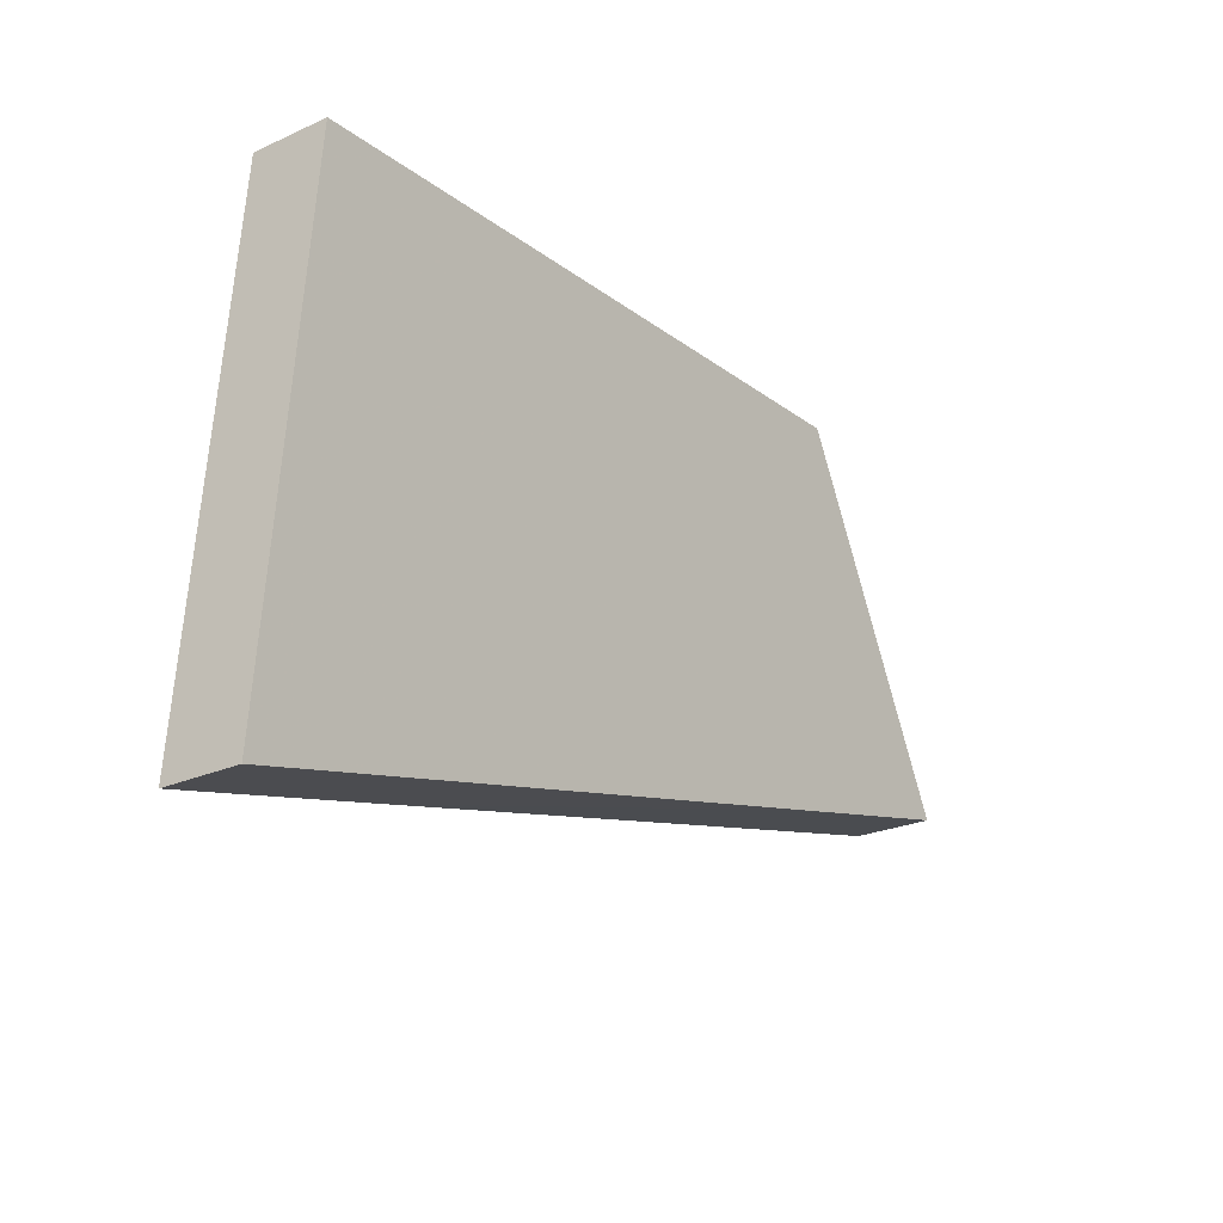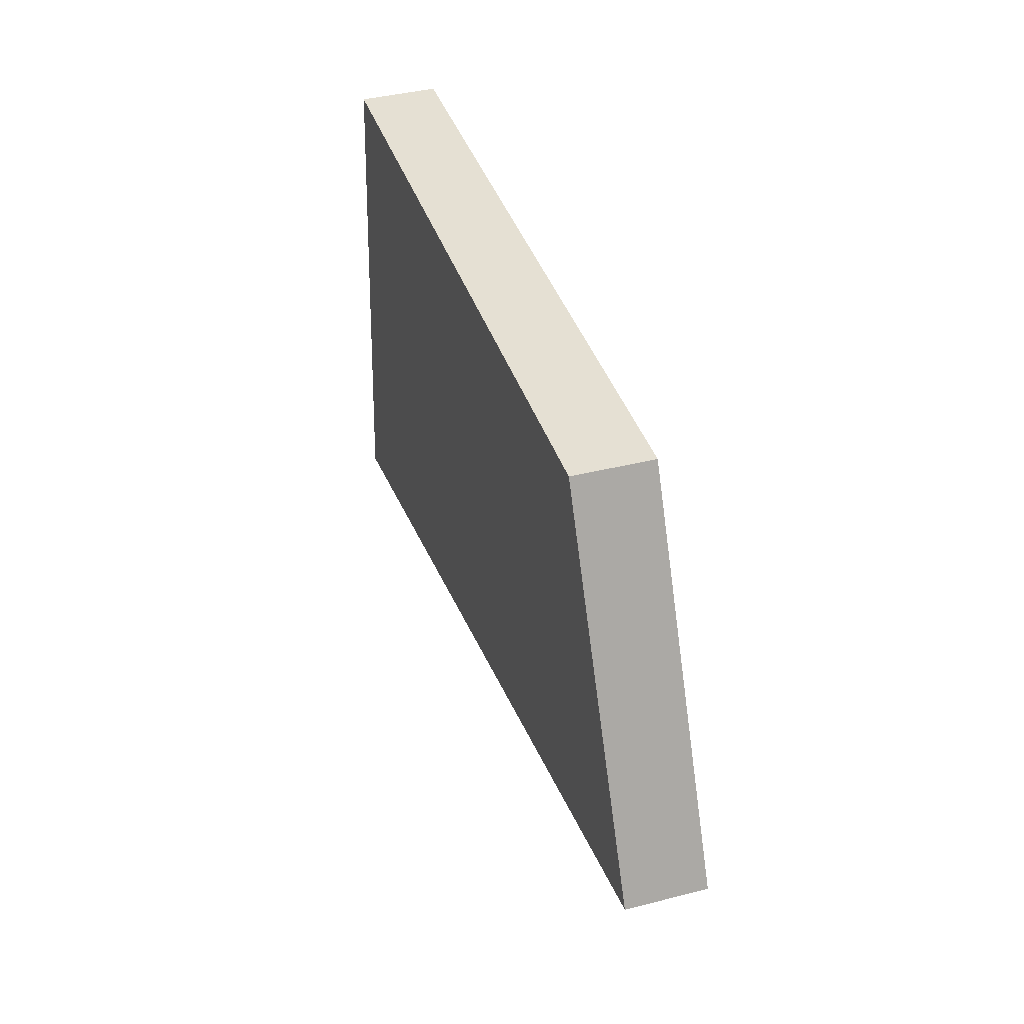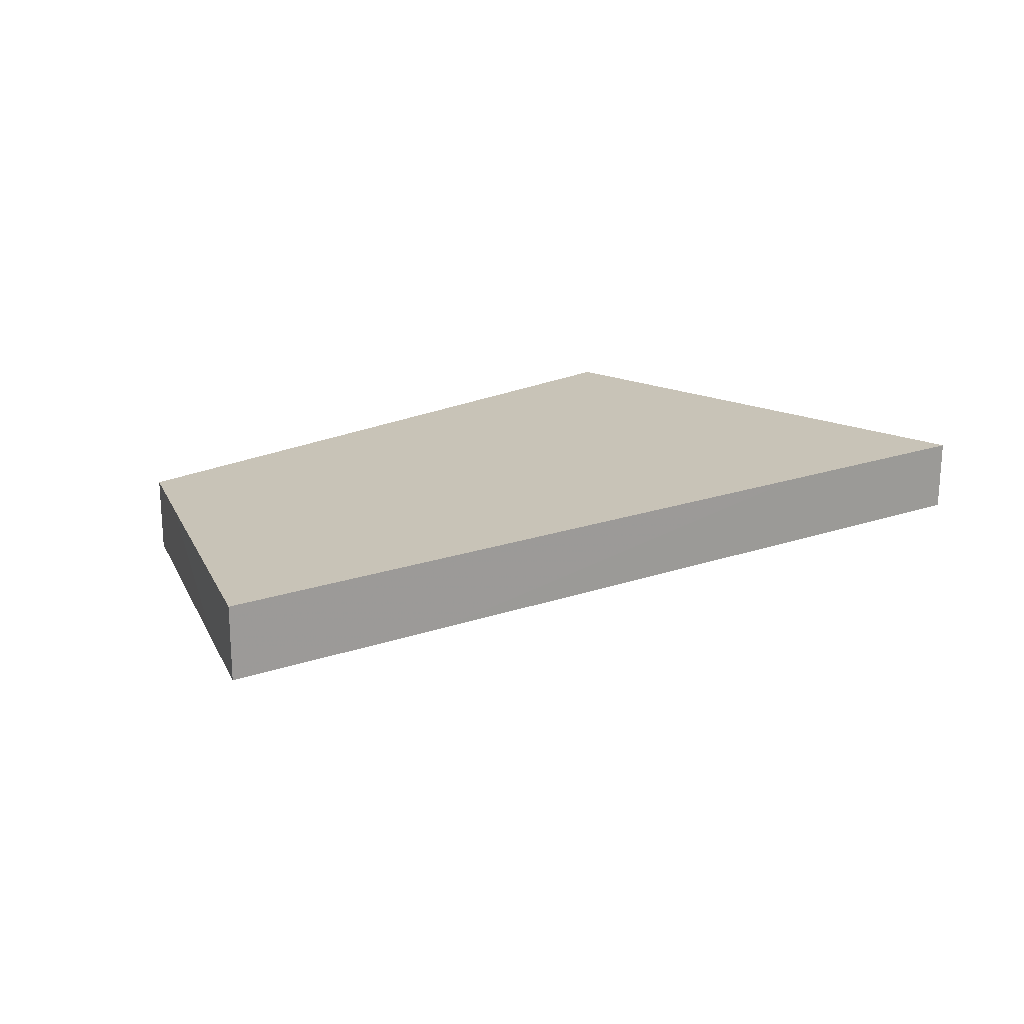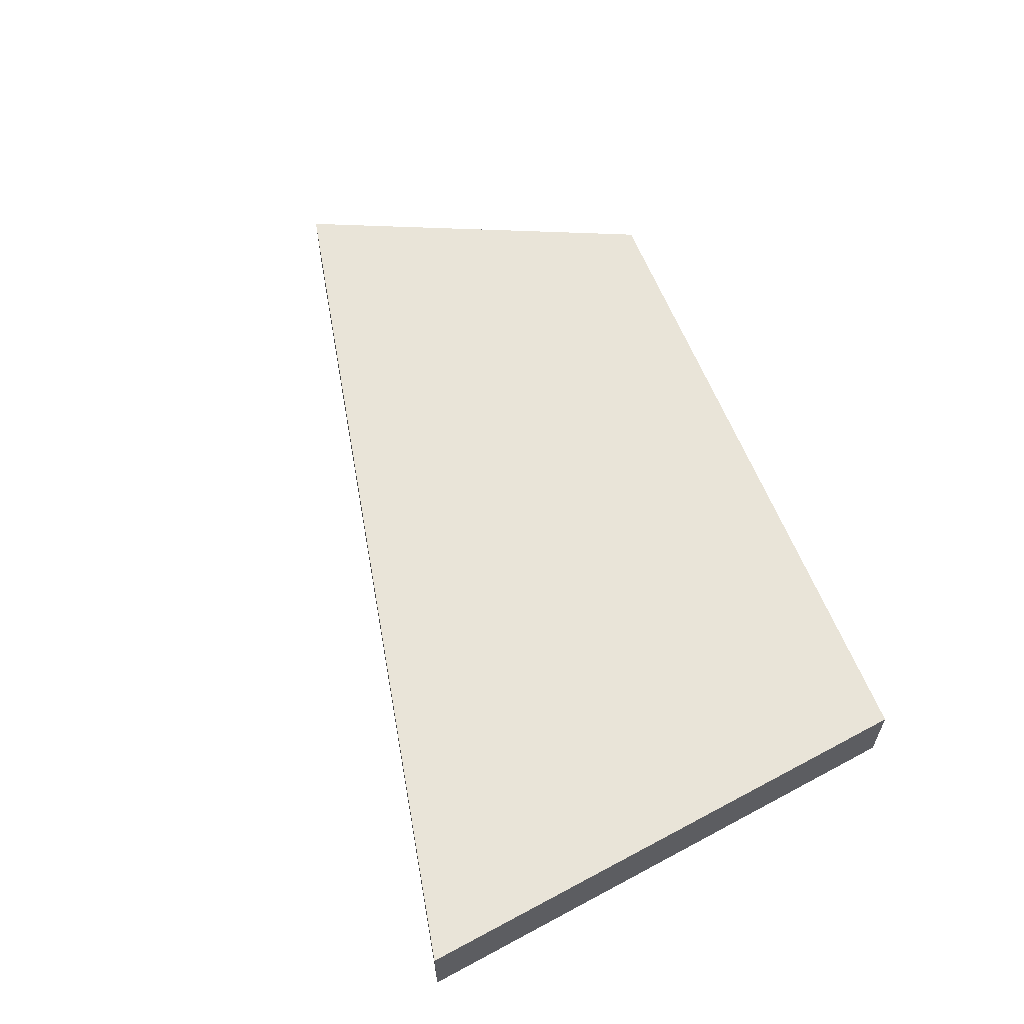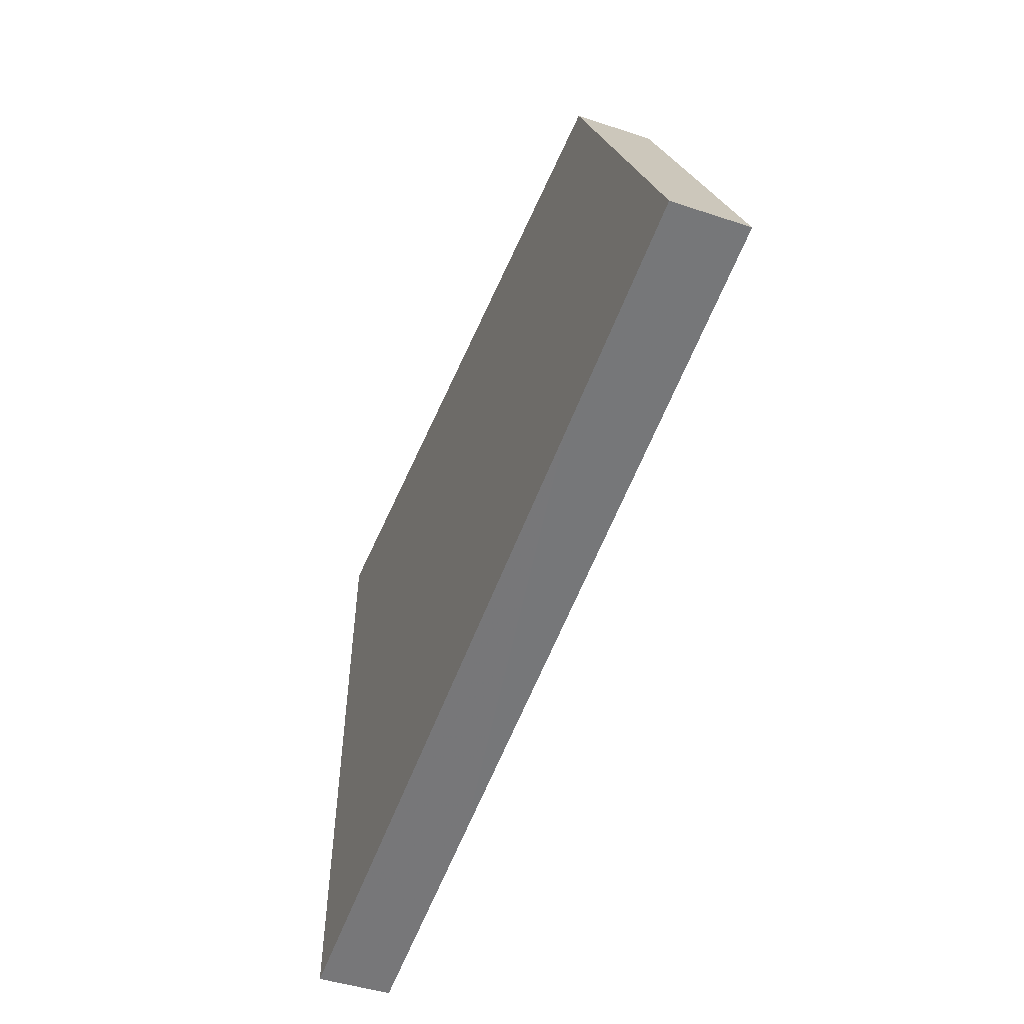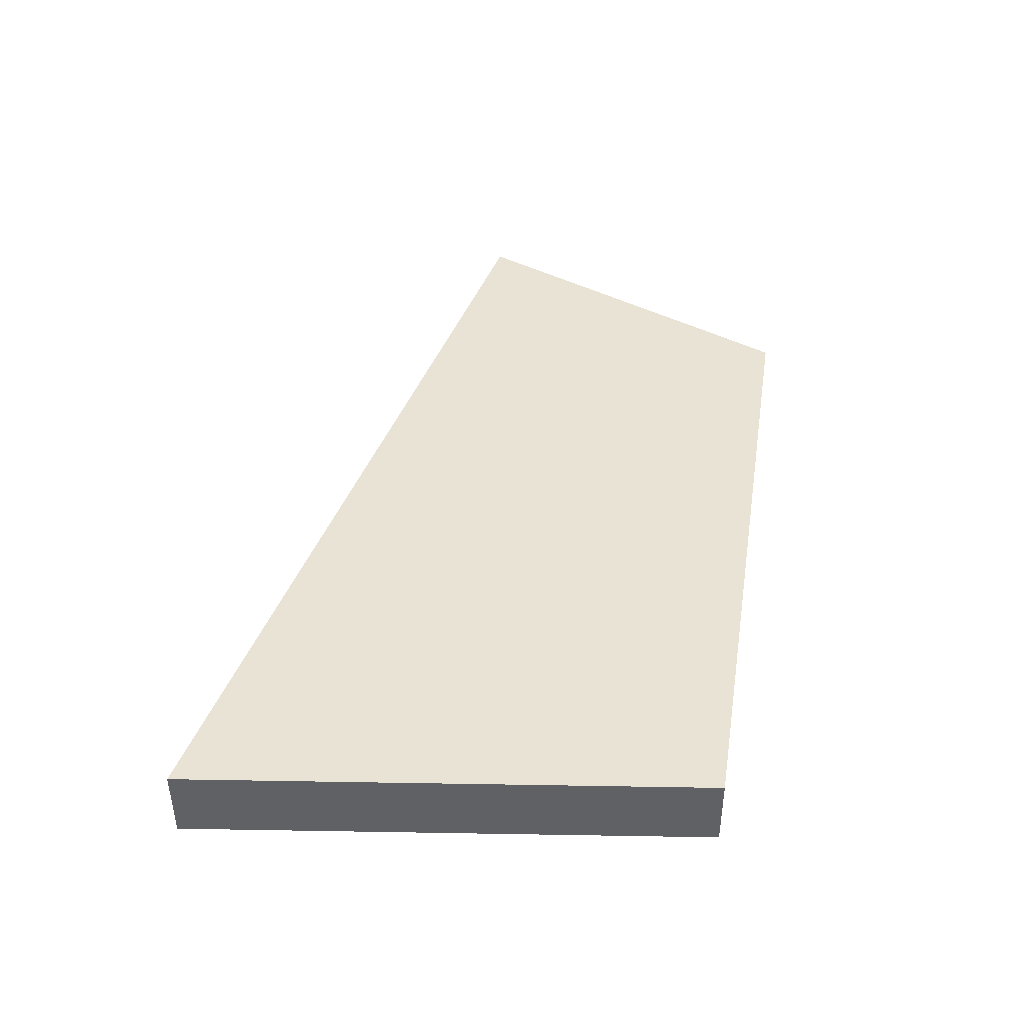
<metadata>
{"format":"obj","ext":"obj","renderer":"f3d","projection":"perspective","resolution":1024,"background":"white","views":[{"elev":-24.5,"azim":126.5,"up":"+Y"},{"elev":41.5,"azim":-107.1,"up":"+Y"},{"elev":19.7,"azim":-46.4,"up":"+Z"},{"elev":59.8,"azim":66.0,"up":"+Z"},{"elev":-43.9,"azim":-111.4,"up":"+Y"},{"elev":42.3,"azim":95.9,"up":"+Z"}]}
</metadata>
<code>
v 1.721 0.1015 -0.05
v 1.55 -0.2408 -0.05
v 1.789 -0.427 -0.05
v 1.493 -0.3543 -0.05
v 2.625 0.05102 -0.05
v 2.398 0.06376 -0.05
v 2.683 -0.6457 -0.05
v 1.72 0.1014 0.05
v 1.663 -0.01268 0.05
v 1.946 0.08883 0.05
v 1.493 -0.3543 0.05
v 2.625 0.05066 0.05
v 2.385 -0.573 0.05
v 2.683 -0.646 0.05
v 1.789 -0.427 -0.05
v 1.493 -0.3543 -0.05
v 1.55 -0.2408 -0.05
v 1.721 0.1015 -0.05
v 2.398 0.06376 -0.05
v 2.625 0.05102 -0.05
v 2.683 -0.6457 -0.05
v 1.72 0.1014 0.05
v 1.663 -0.01268 0.05
v 1.493 -0.3543 0.05
v 2.385 -0.573 0.05
v 2.683 -0.646 0.05
v 2.625 0.05066 0.05
v 1.946 0.08883 0.05
f 18 19 15
f 27 28 25
f 3 11 4
f 7 13 3
f 10 1 8
f 12 6 10
f 1 9 8
f 2 11 9
f 12 7 5
f 21 15 19
f 15 16 17
f 21 19 20
f 17 18 15
f 28 22 23
f 23 24 28
f 24 25 28
f 25 26 27
f 3 13 11
f 7 14 13
f 10 6 1
f 12 5 6
f 1 2 9
f 2 4 11
f 12 14 7

</code>
